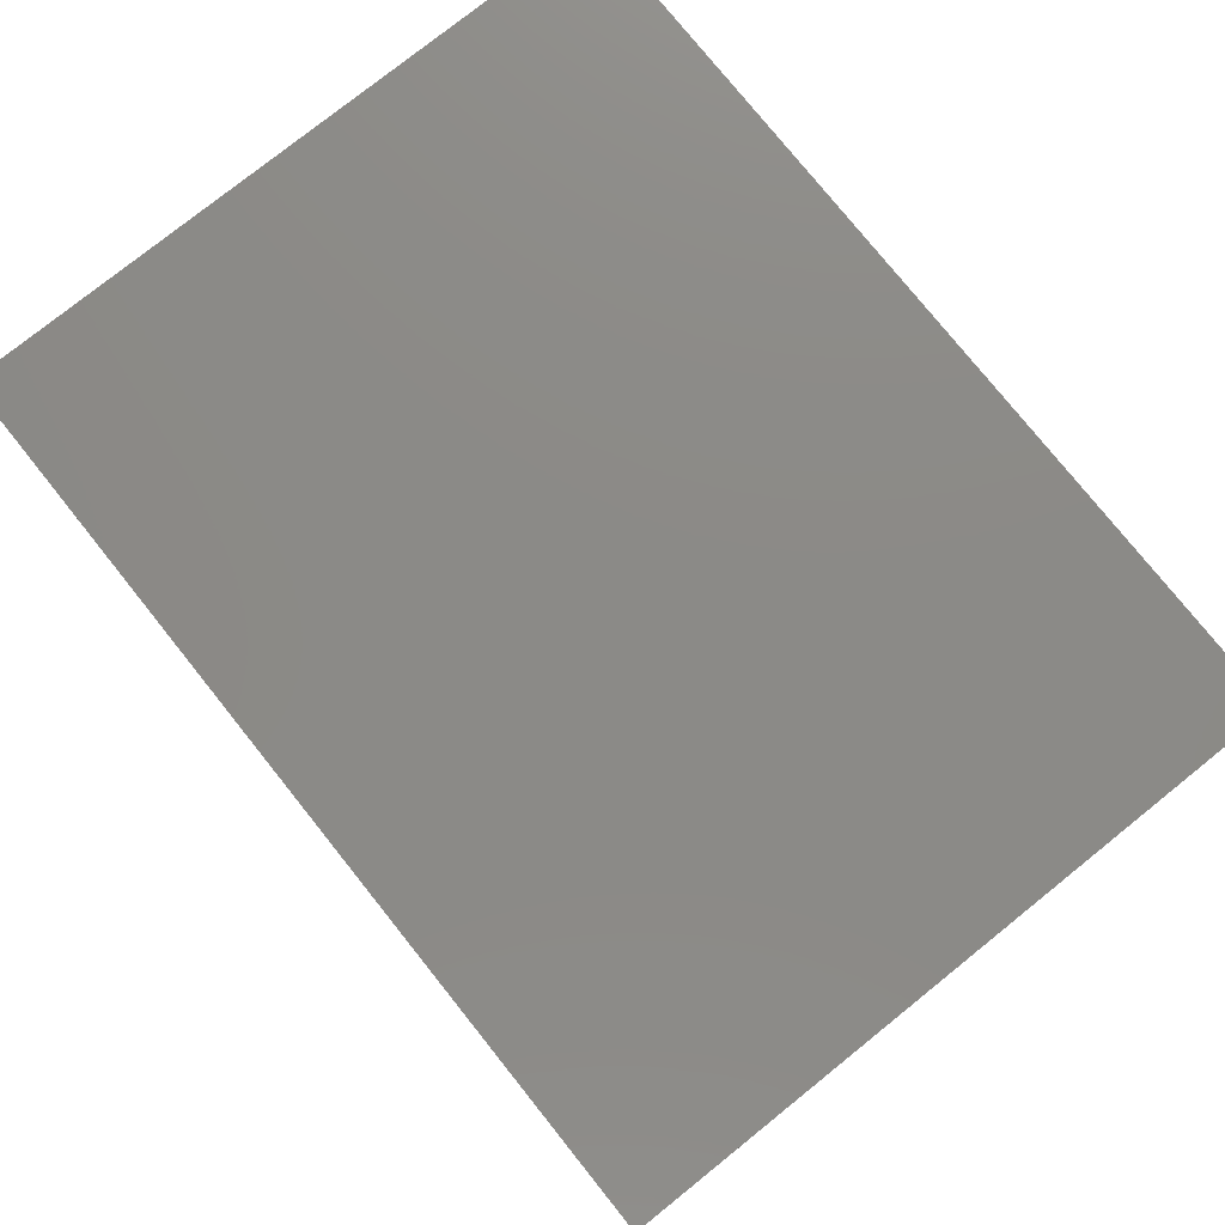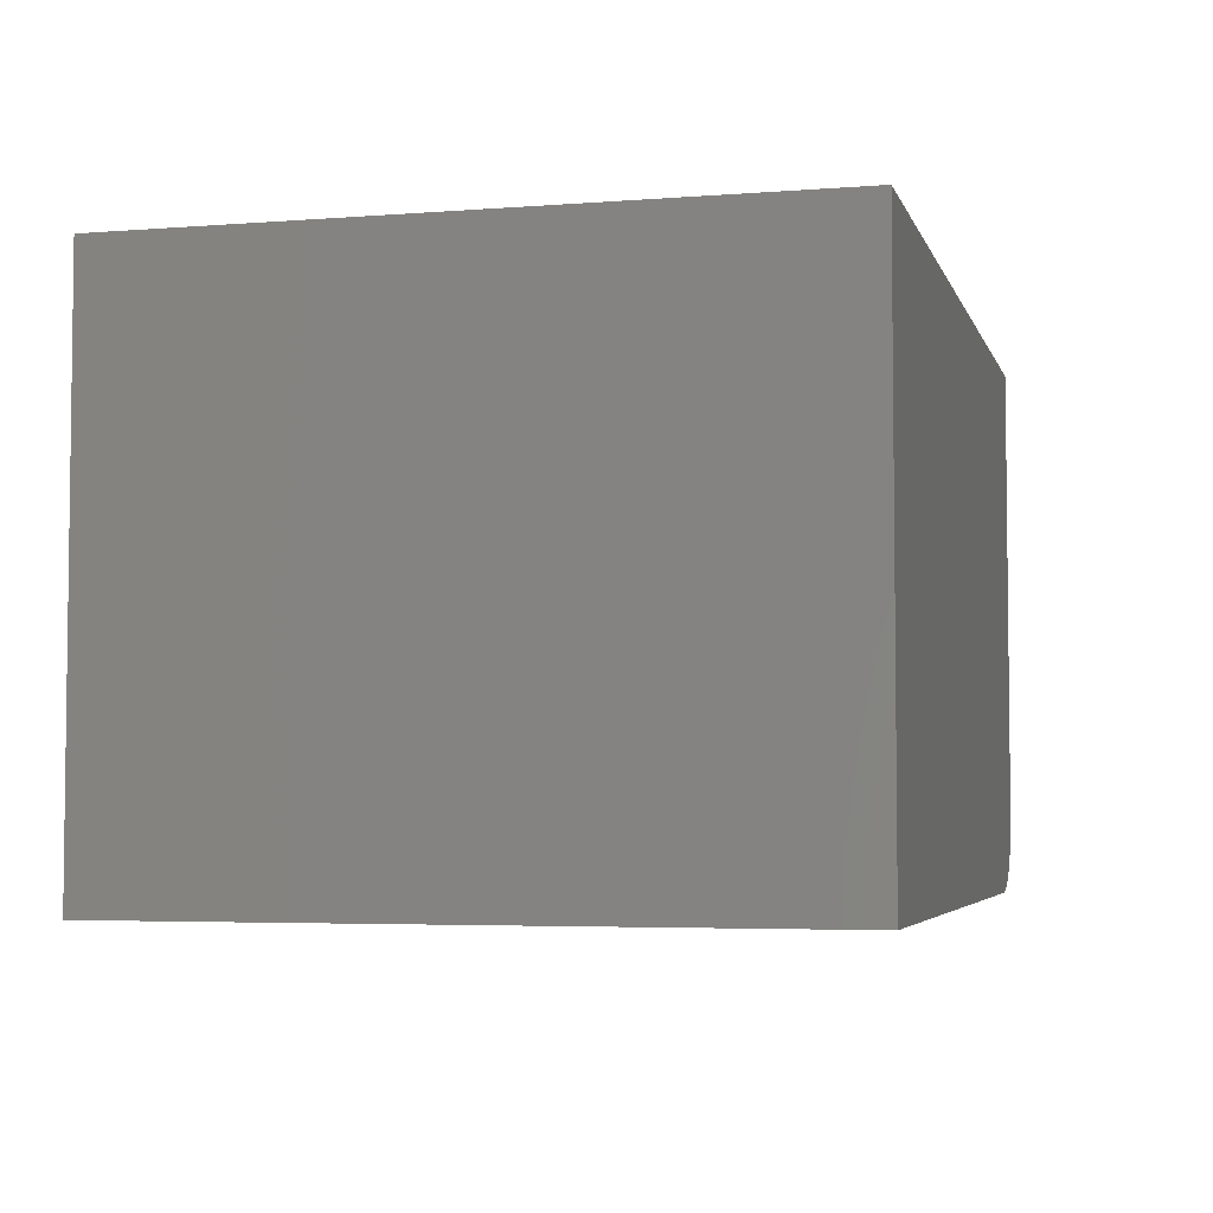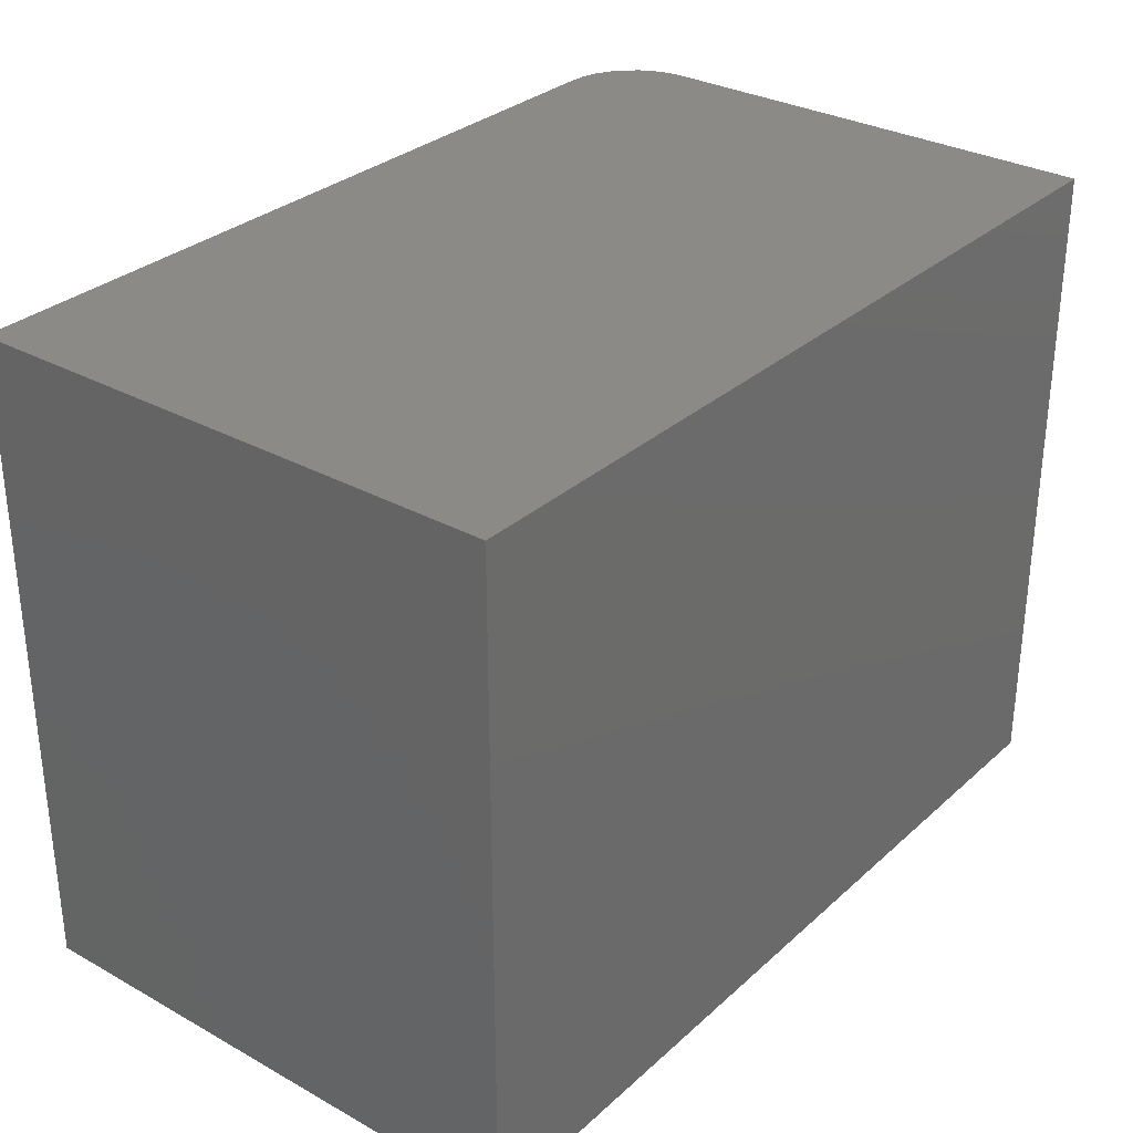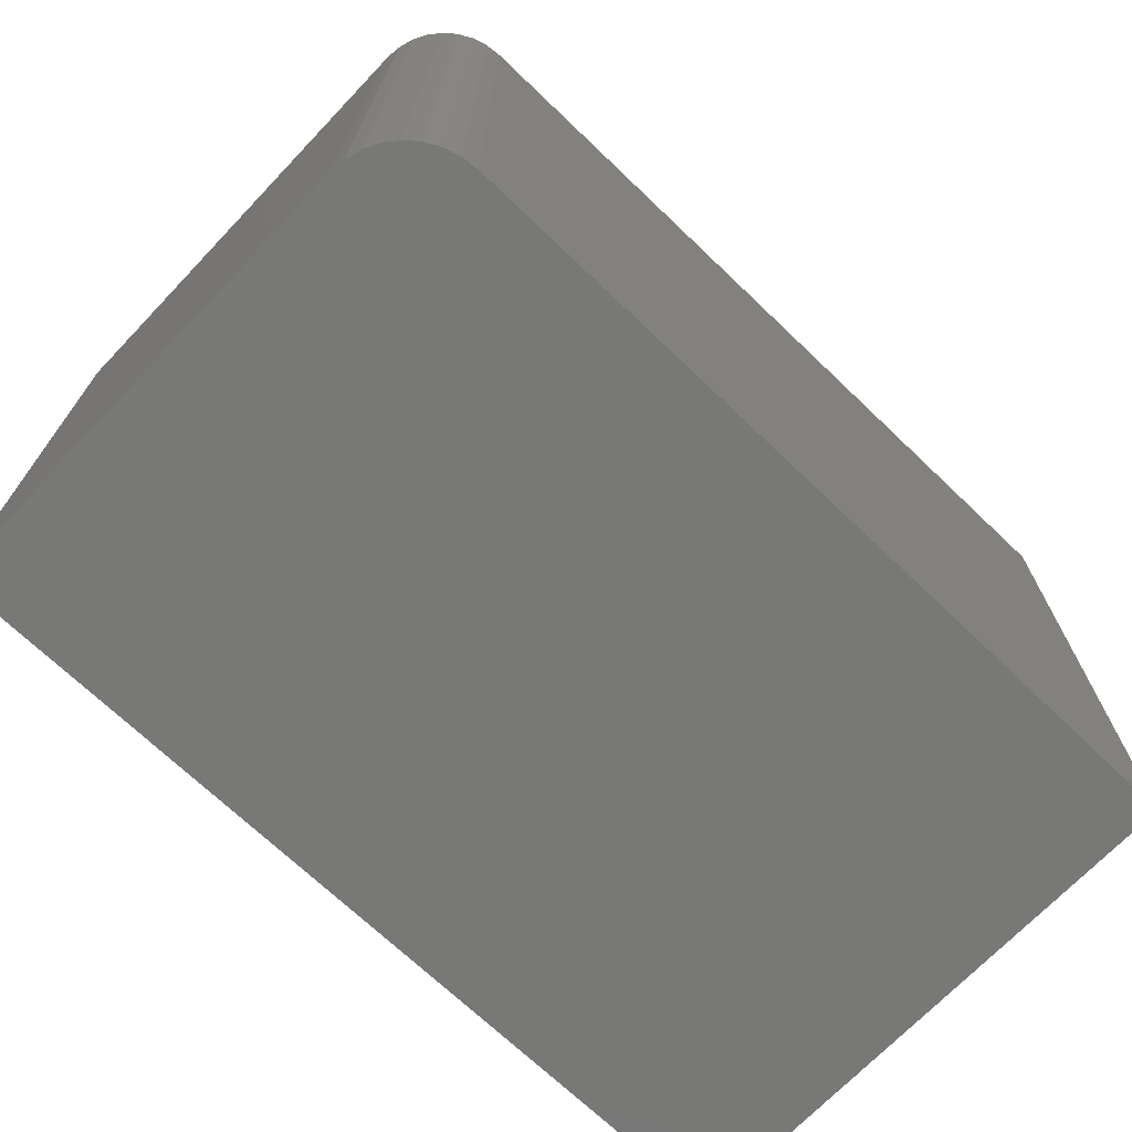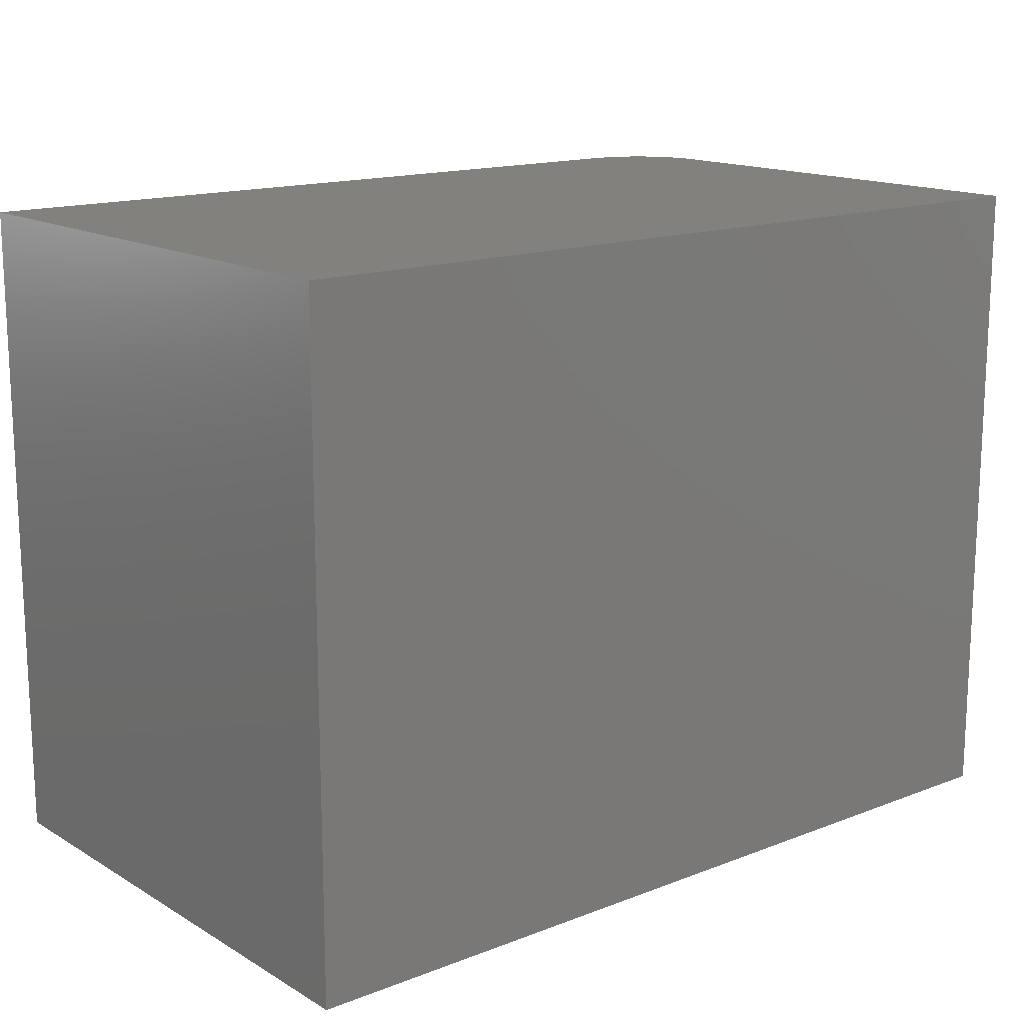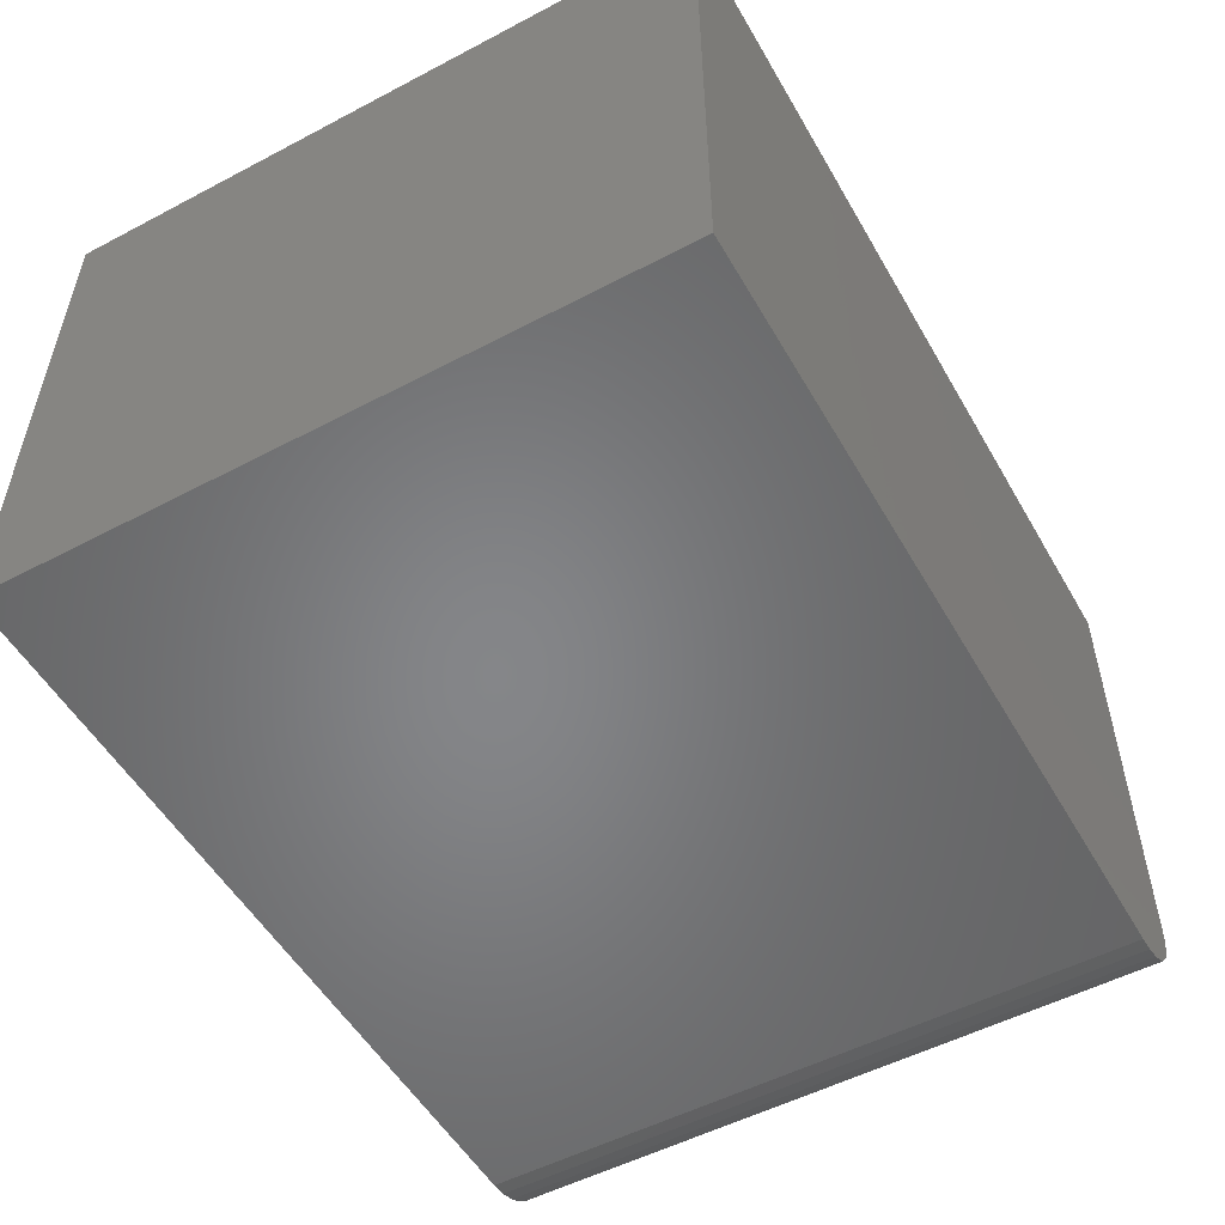
<metadata>
{"format":"stl","ext":"stl","renderer":"f3d","projection":"perspective","resolution":1024,"background":"white","views":[{"elev":77.9,"azim":51.3,"up":"+Z"},{"elev":-4.4,"azim":-75.7,"up":"+Z"},{"elev":30.9,"azim":-51.6,"up":"+Y"},{"elev":-70.6,"azim":136.3,"up":"+Y"},{"elev":15.2,"azim":-39.3,"up":"+Y"},{"elev":-52.9,"azim":-60.6,"up":"+Z"}]}
</metadata>
<code>
# stl→obj: 24 verts, 44 faces
v 0.75 -0.2812 -0.3984
v 0.75 0.2812 -0.3984
v 0.75 -0.2812 -0.0009868
v 0.75 0.2812 -0.0009868
v -2.597e-17 -0.2812 -0.0009868
v 0 -0.2812 -0.4688
v 0.6797 -0.2812 -0.4688
v 0.6934 -0.2812 -0.4674
v 0.7066 -0.2812 -0.4634
v 0.7188 -0.2812 -0.4569
v 0.7294 -0.2812 -0.4482
v 0.7382 -0.2812 -0.4375
v 0.7446 -0.2812 -0.4253
v 0.7486 -0.2812 -0.4122
v 0.7486 0.2812 -0.4122
v 0.7446 0.2812 -0.4253
v 0.7382 0.2812 -0.4375
v 0.7294 0.2812 -0.4482
v 0.7188 0.2812 -0.4569
v 0.7066 0.2812 -0.4634
v 0.6934 0.2812 -0.4674
v 0.6797 0.2812 -0.4688
v 1.912e-33 0.2812 -0.4688
v -2.597e-17 0.2812 -0.0009868
f 1 2 3
f 3 2 4
f 3 5 6
f 3 6 7
f 3 7 8
f 3 8 9
f 3 9 10
f 3 10 11
f 3 11 12
f 3 12 13
f 3 13 14
f 3 14 1
f 4 2 15
f 4 15 16
f 4 16 17
f 4 17 18
f 4 18 19
f 4 19 20
f 4 20 21
f 4 21 22
f 4 22 23
f 4 23 24
f 6 23 7
f 7 23 22
f 7 22 8
f 8 22 21
f 8 21 9
f 9 21 20
f 9 20 10
f 10 20 19
f 10 19 11
f 11 19 18
f 11 18 12
f 12 18 17
f 12 17 13
f 13 17 16
f 13 16 14
f 14 16 15
f 14 15 1
f 1 15 2
f 6 5 23
f 23 5 24
f 24 5 4
f 4 5 3

</code>
